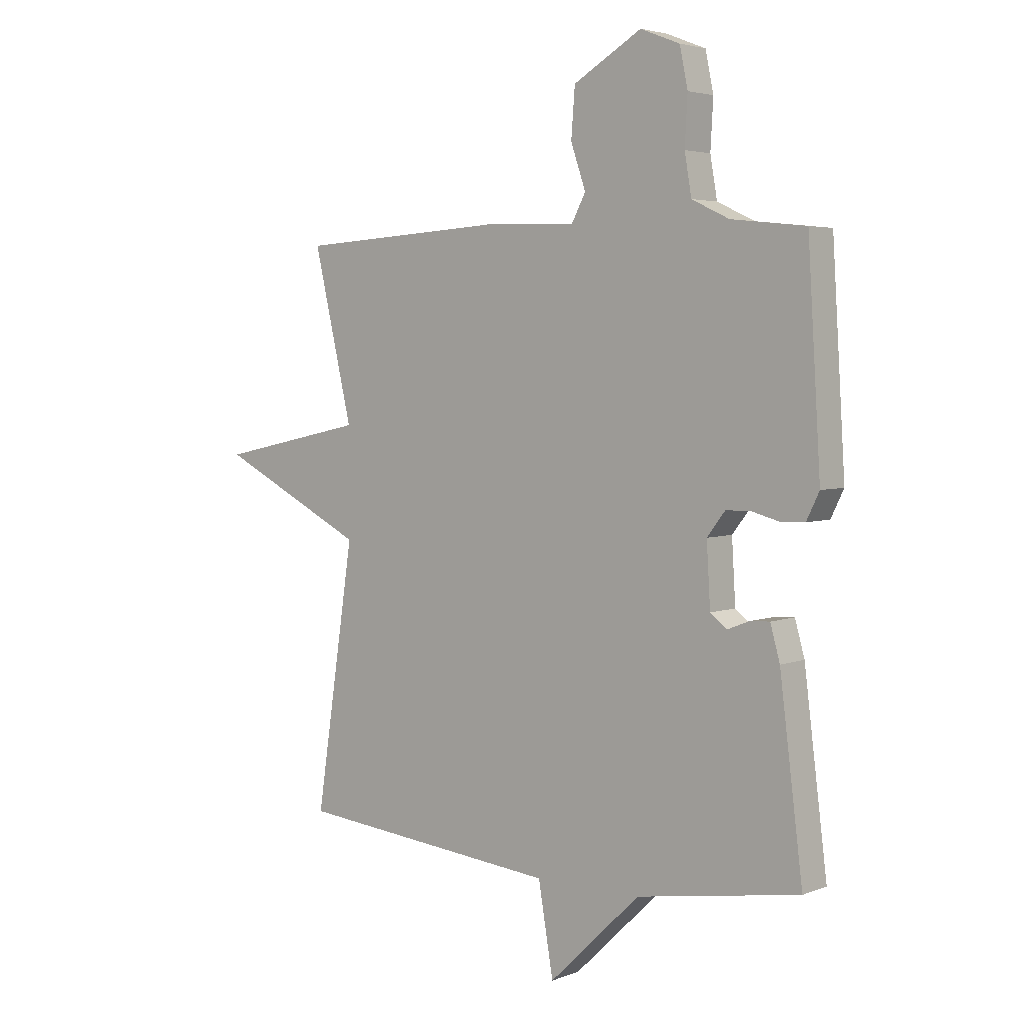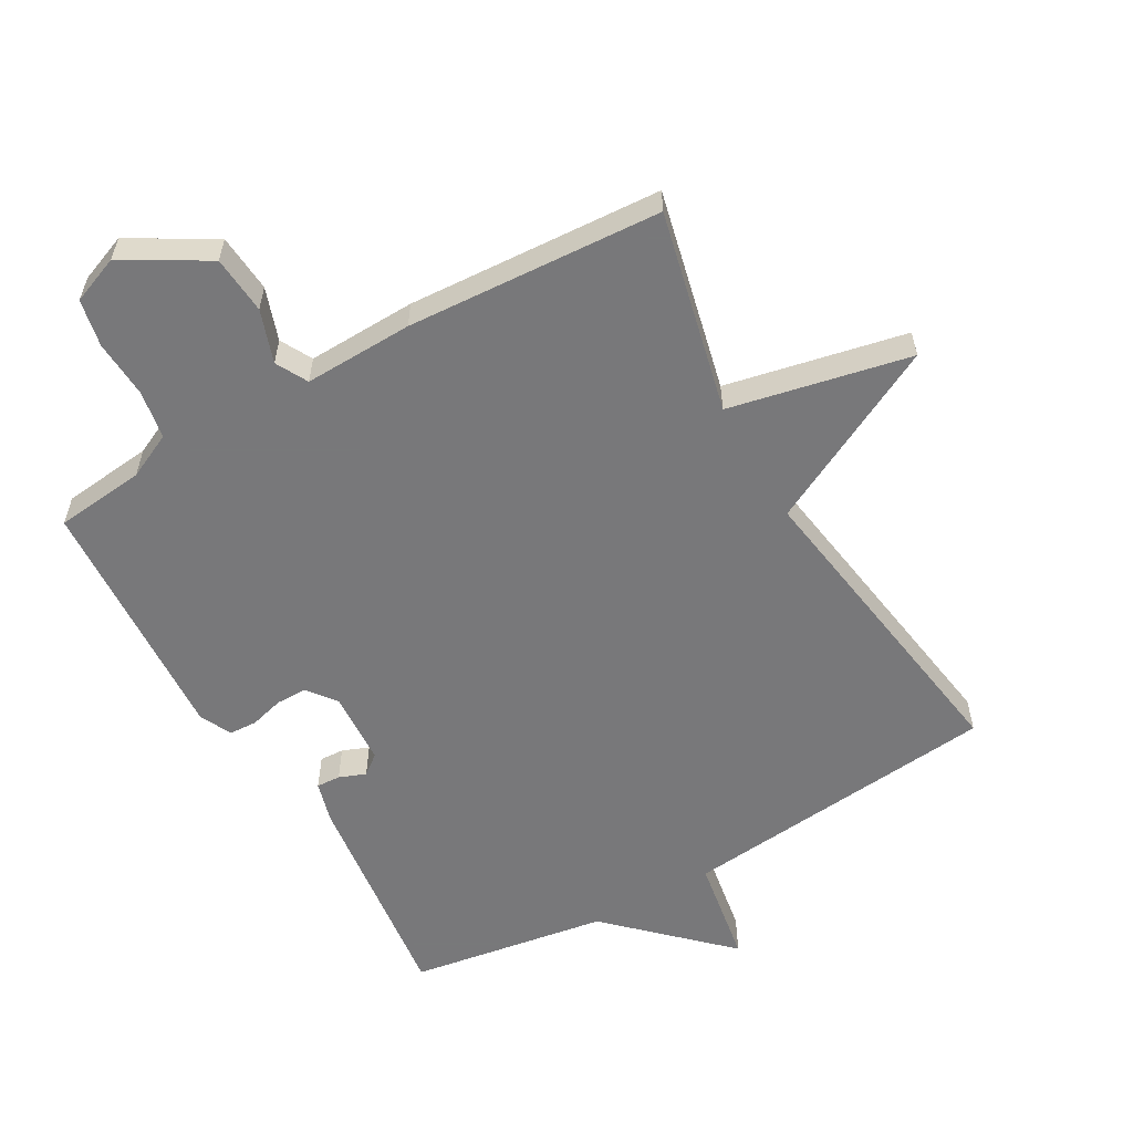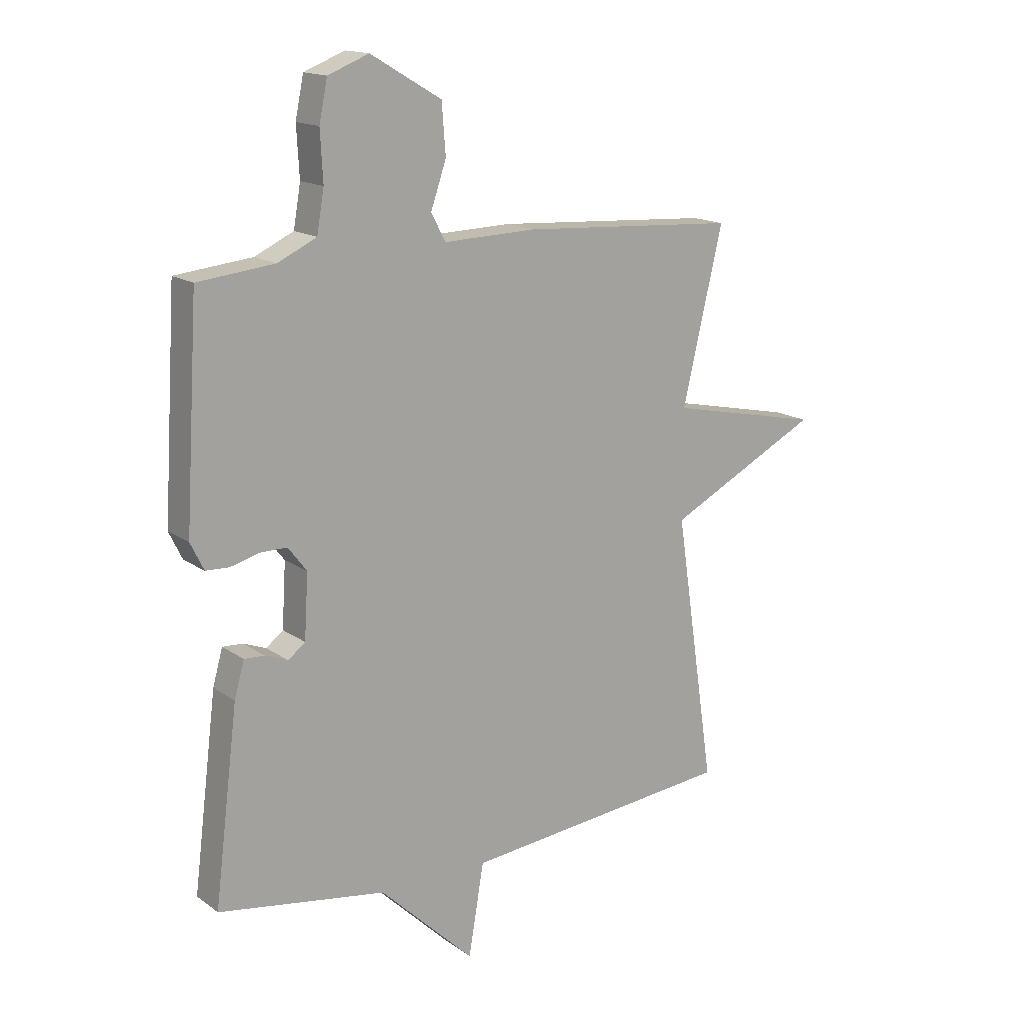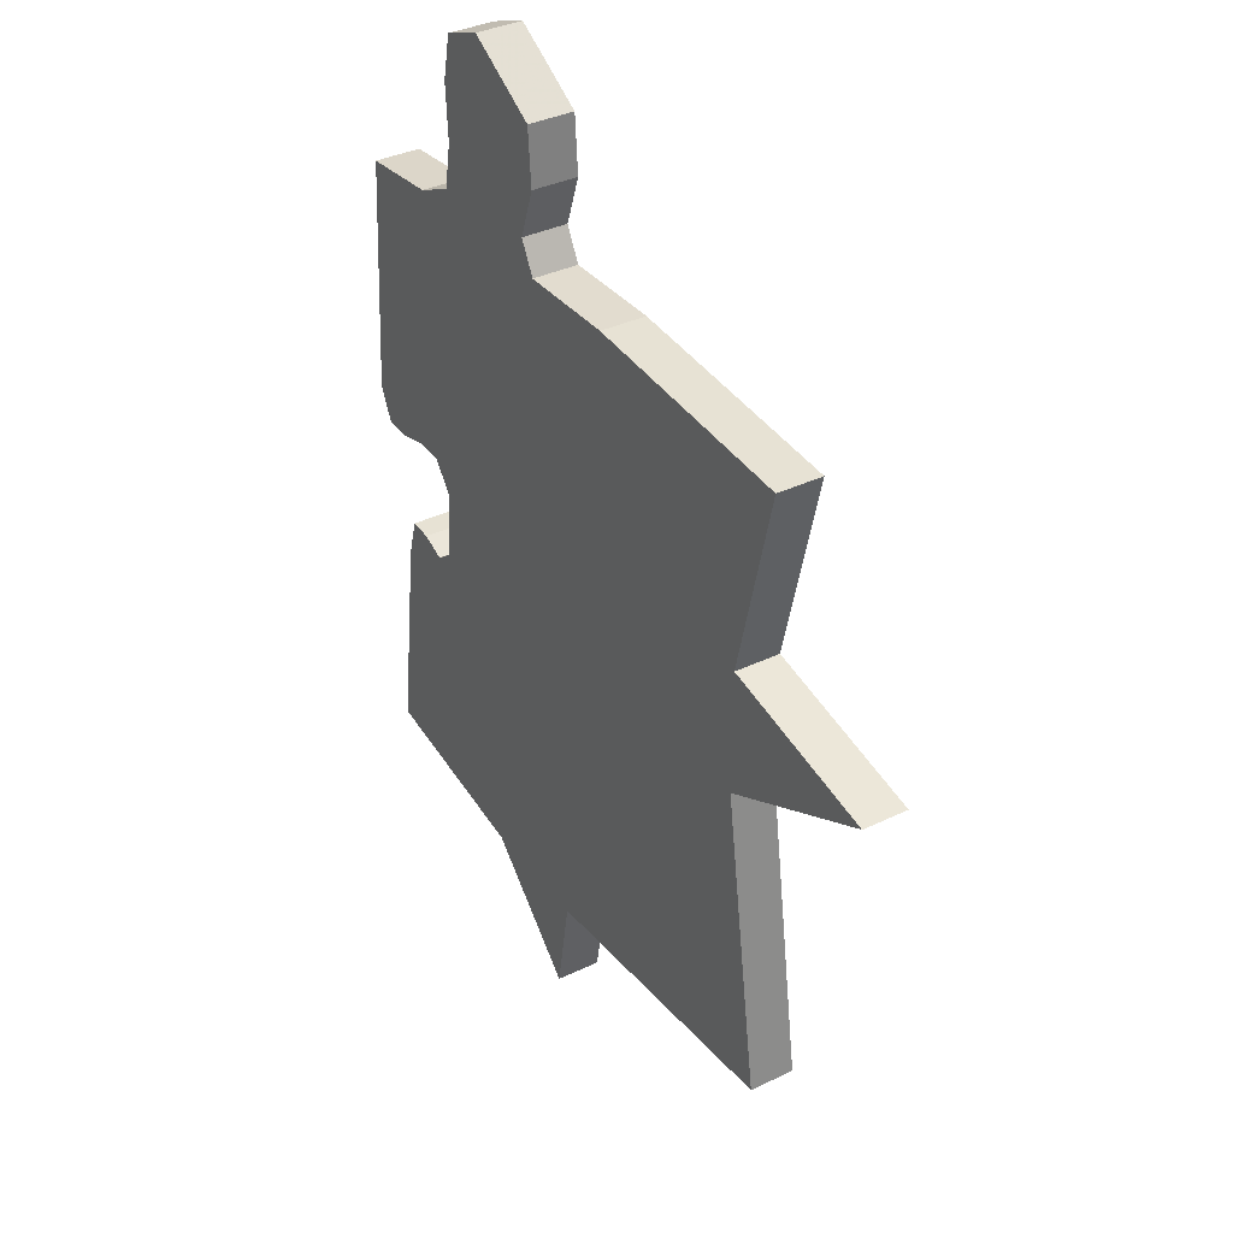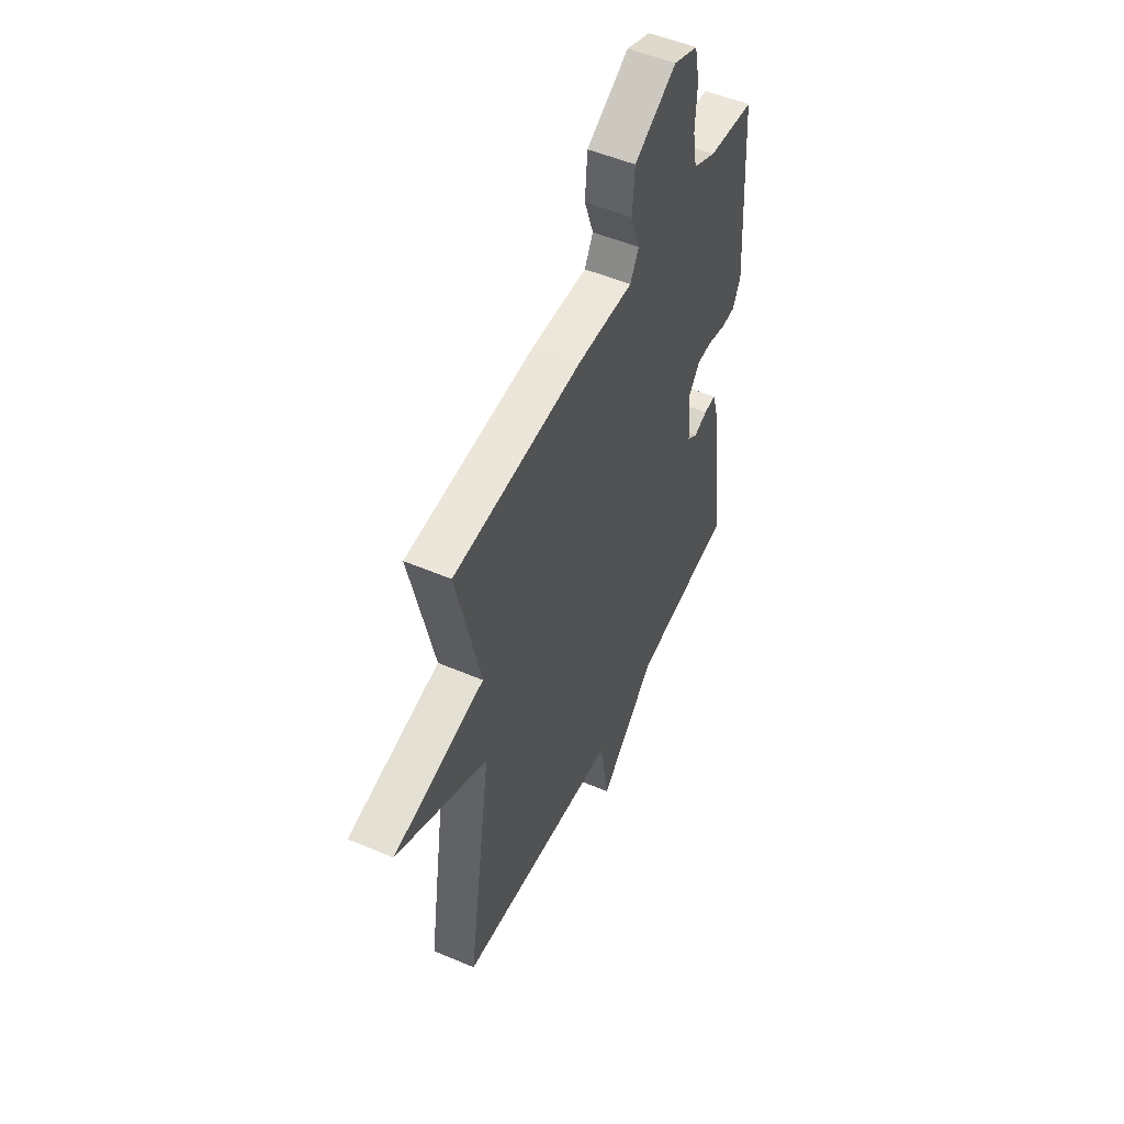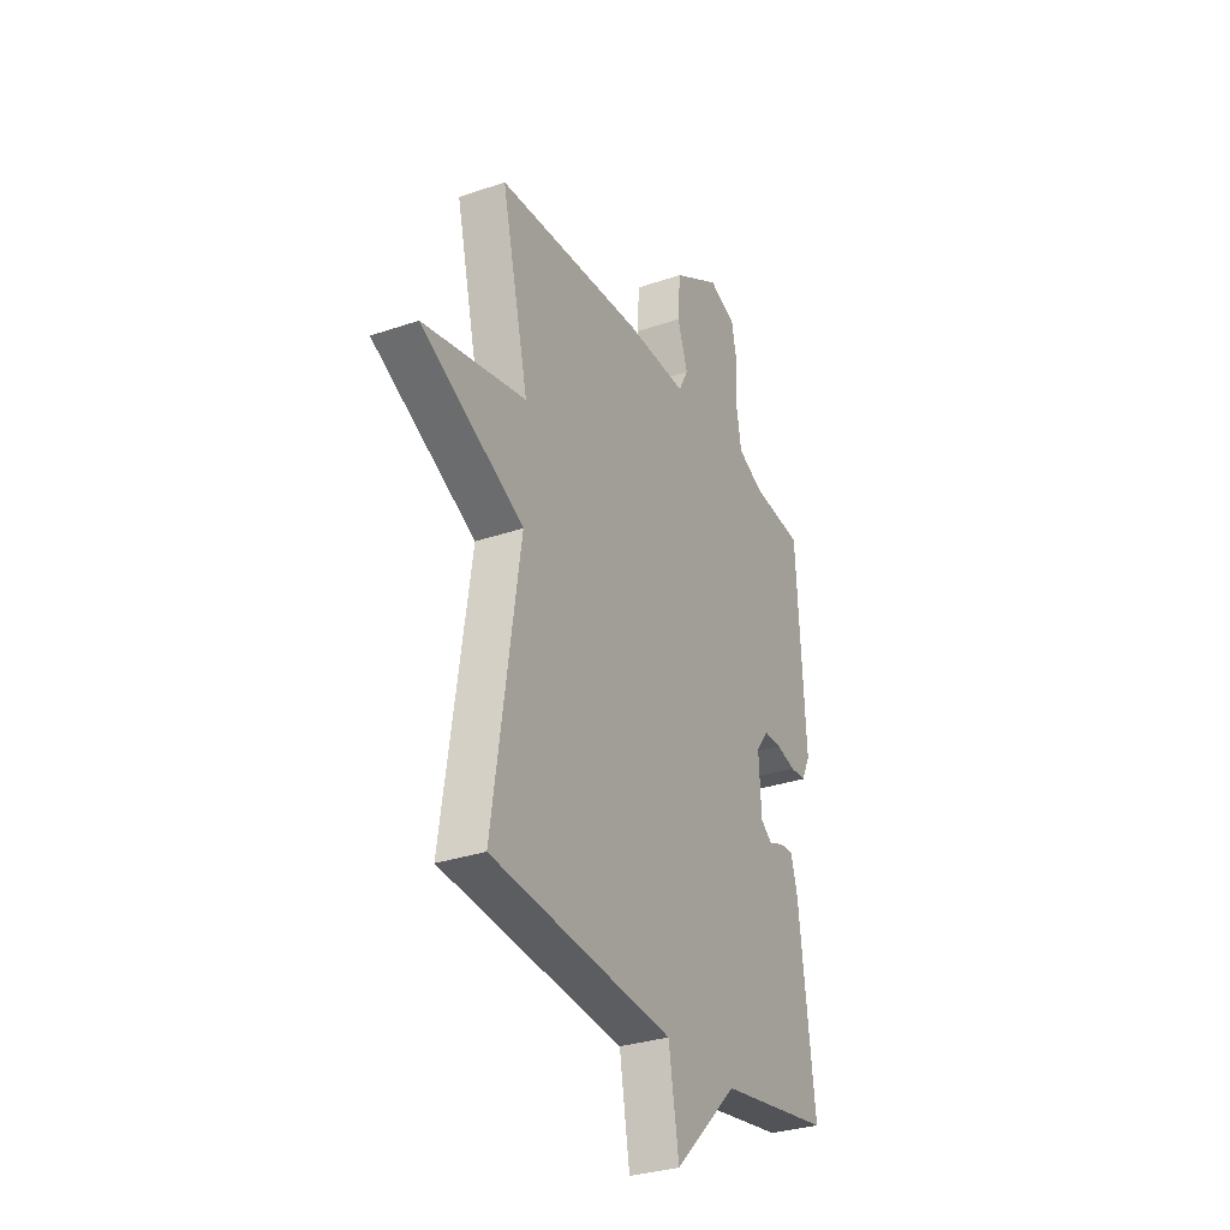
<metadata>
{"format":"obj","ext":"obj","renderer":"f3d","projection":"perspective","resolution":1024,"background":"white","views":[{"elev":4.0,"azim":-141.0,"up":"+Z"},{"elev":-57.6,"azim":29.8,"up":"+Y"},{"elev":15.8,"azim":-35.2,"up":"+Z"},{"elev":36.5,"azim":58.0,"up":"+Z"},{"elev":51.5,"azim":114.9,"up":"+Z"},{"elev":-30.9,"azim":116.1,"up":"+Z"}]}
</metadata>
<code>
v 0.5 0.07 0.5
v 0.427 0.07 0.188
v 0.705 0.07 0.129
v 0.427 0.07 -0.012
v 0.5 0.07 -0.5
v 0.005 0.07 -0.549
v -0.023 0.07 -0.715
v -0.195 0.07 -0.549
v -0.5 0.07 -0.5
v -0.457 0.07 -0.155
v -0.439 0.07 -0.091
v -0.402 0.07 -0.093
v -0.361 0.07 -0.109
v -0.33 0.07 -0.085
v -0.323 0.07 0.03
v -0.357 0.07 0.074
v -0.405 0.07 0.074
v -0.457 0.07 0.06
v -0.5 0.07 0.062
v -0.524 0.07 0.111
v -0.5 0.07 0.5
v -0.361 0.07 0.515
v -0.291 0.07 0.548
v -0.278 0.07 0.623
v -0.283 0.07 0.712
v -0.268 0.07 0.785
v -0.194 0.07 0.814
v -0.066 0.07 0.739
v -0.059 0.07 0.649
v -0.087 0.07 0.568
v -0.061 0.07 0.519
v 0.107 0.07 0.524
v 0.5 0 0.5
v 0.427 0 0.188
v 0.705 0 0.129
v 0.427 0 -0.012
v 0.5 0 -0.5
v 0.005 0 -0.549
v -0.023 0 -0.715
v -0.195 0 -0.549
v -0.5 0 -0.5
v -0.457 0 -0.155
v -0.439 0 -0.091
v -0.402 0 -0.093
v -0.361 0 -0.109
v -0.33 0 -0.085
v -0.323 0 0.03
v -0.357 0 0.074
v -0.405 0 0.074
v -0.457 0 0.06
v -0.5 0 0.062
v -0.524 0 0.111
v -0.5 0 0.5
v -0.361 0 0.515
v -0.291 0 0.548
v -0.278 0 0.623
v -0.283 0 0.712
v -0.268 0 0.785
v -0.194 0 0.814
v -0.066 0 0.739
v -0.059 0 0.649
v -0.087 0 0.568
v -0.061 0 0.519
v 0.107 0 0.524
f 31 32 1 2
f 28 29 30
f 27 28 30
f 26 27 30
f 25 26 30
f 24 25 30
f 23 24 30 31
f 22 23 31 2
f 20 21 22
f 19 20 22
f 18 19 22
f 17 18 22
f 16 17 22 2
f 11 12 13
f 10 11 13
f 9 10 13
f 8 9 13
f 8 13 14
f 7 8 14
f 6 7 14
f 6 14 15
f 5 6 15
f 4 5 15
f 4 15 16
f 3 4 16
f 2 3 16
f 34 33 64 63
f 62 61 60
f 62 60 59
f 62 59 58
f 62 58 57
f 62 57 56
f 63 62 56 55
f 34 63 55 54
f 54 53 52
f 54 52 51
f 54 51 50
f 54 50 49
f 34 54 49 48
f 45 44 43
f 45 43 42
f 45 42 41
f 45 41 40
f 46 45 40
f 46 40 39
f 46 39 38
f 47 46 38
f 47 38 37
f 47 37 36
f 48 47 36
f 48 36 35
f 48 35 34
f 1 33 34 2
f 2 34 35 3
f 3 35 36 4
f 4 36 37 5
f 5 37 38 6
f 6 38 39 7
f 7 39 40 8
f 8 40 41 9
f 9 41 42 10
f 10 42 43 11
f 11 43 44 12
f 12 44 45 13
f 13 45 46 14
f 14 46 47 15
f 15 47 48 16
f 16 48 49 17
f 17 49 50 18
f 18 50 51 19
f 19 51 52 20
f 20 52 53 21
f 21 53 54 22
f 22 54 55 23
f 23 55 56 24
f 24 56 57 25
f 25 57 58 26
f 26 58 59 27
f 27 59 60 28
f 28 60 61 29
f 29 61 62 30
f 30 62 63 31
f 31 63 64 32
f 32 64 33 1

</code>
